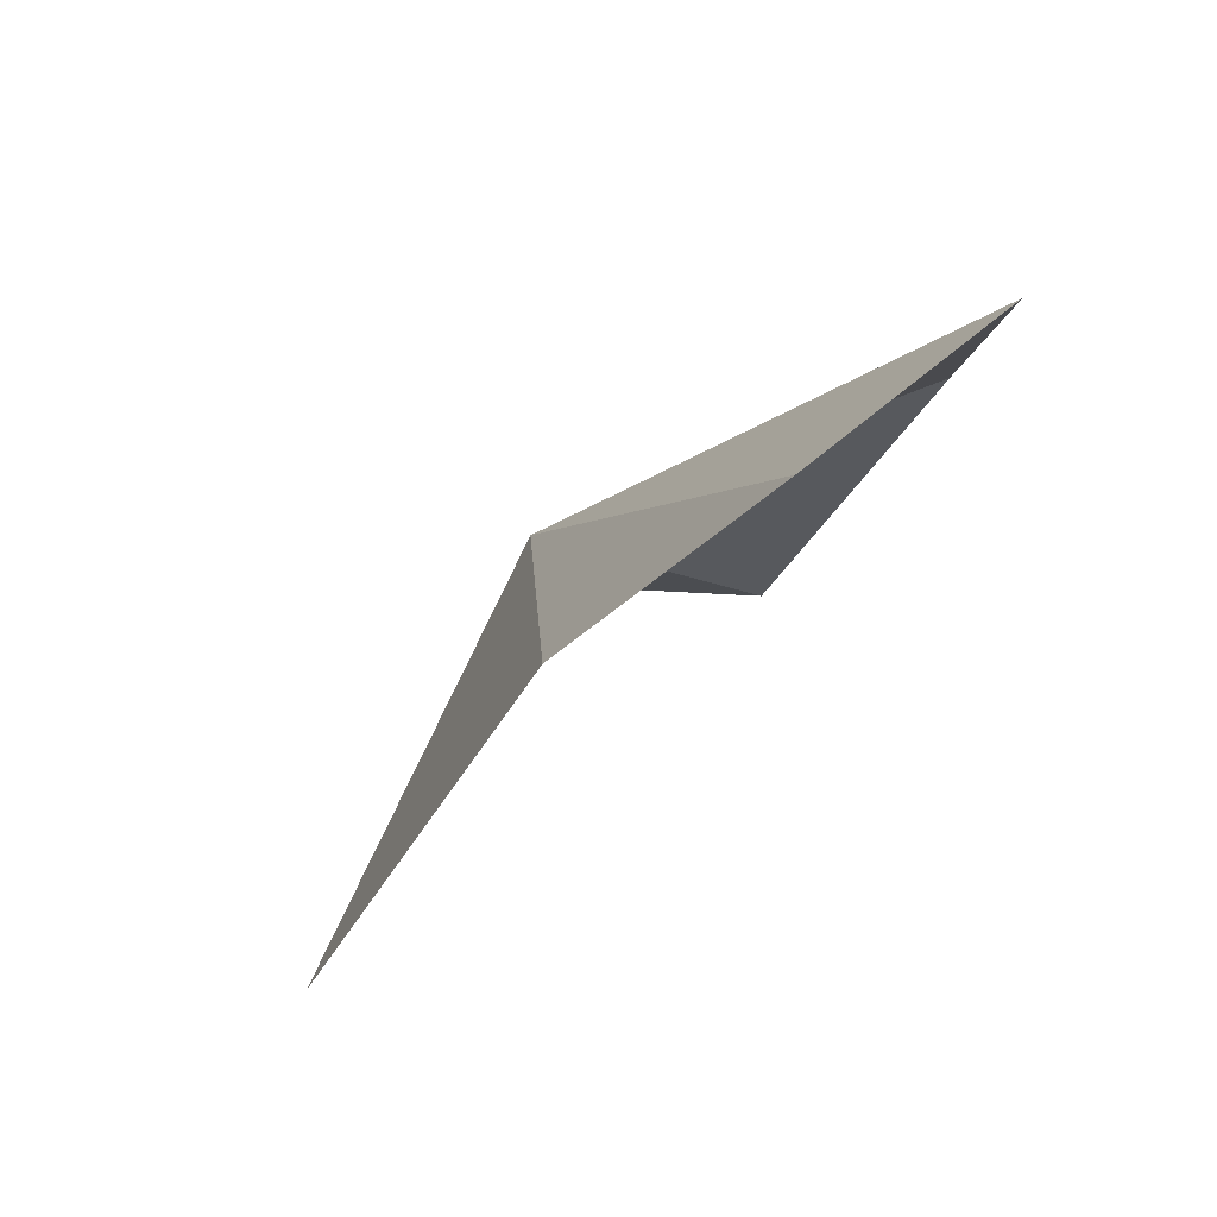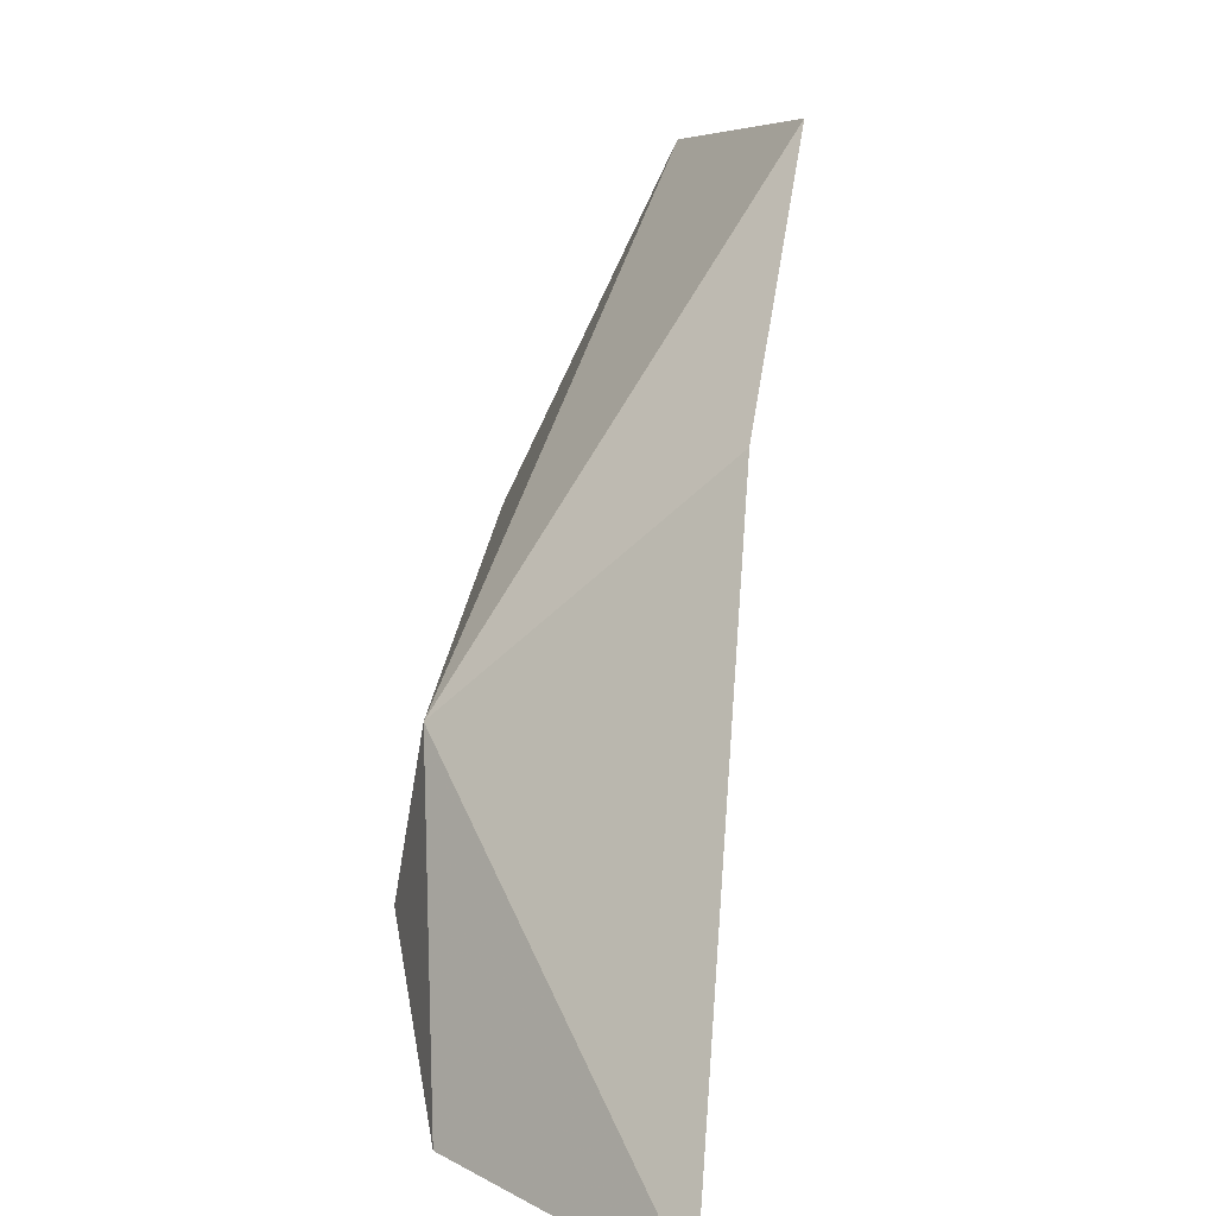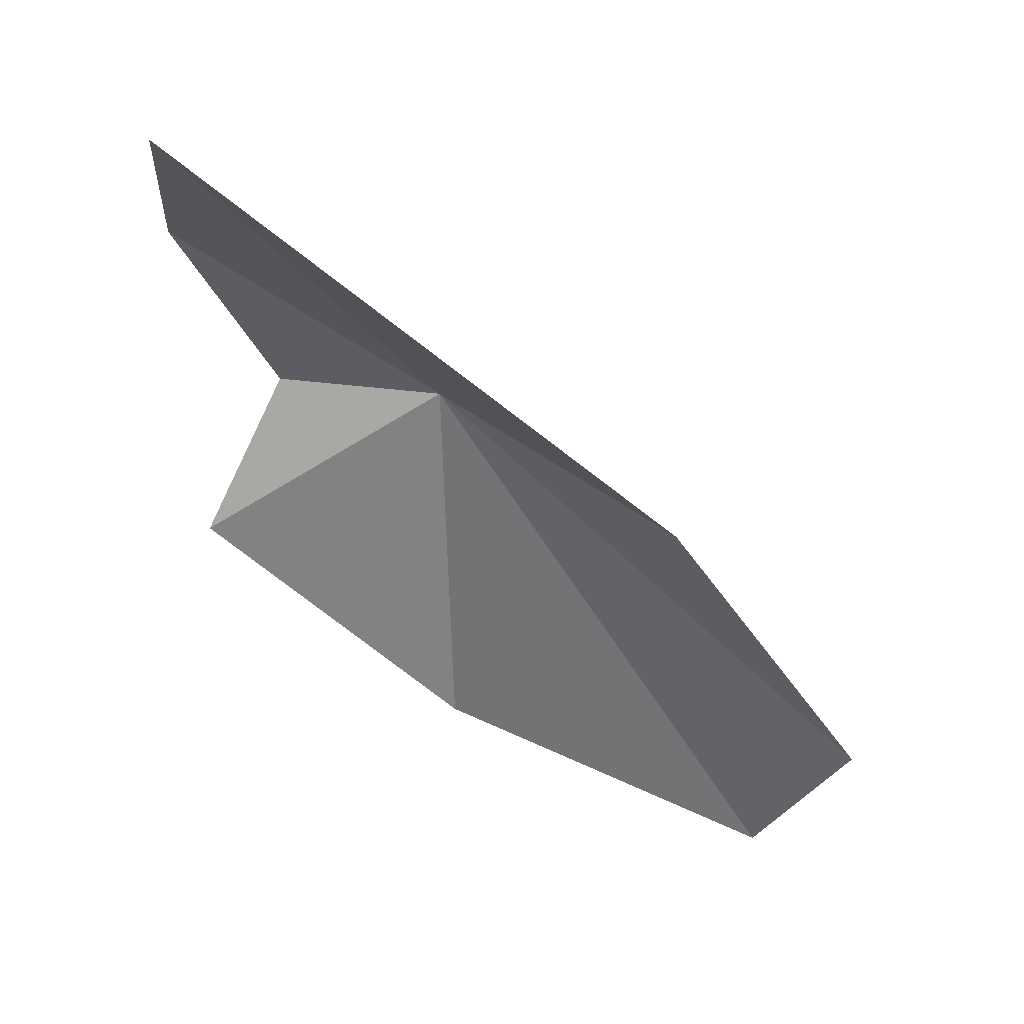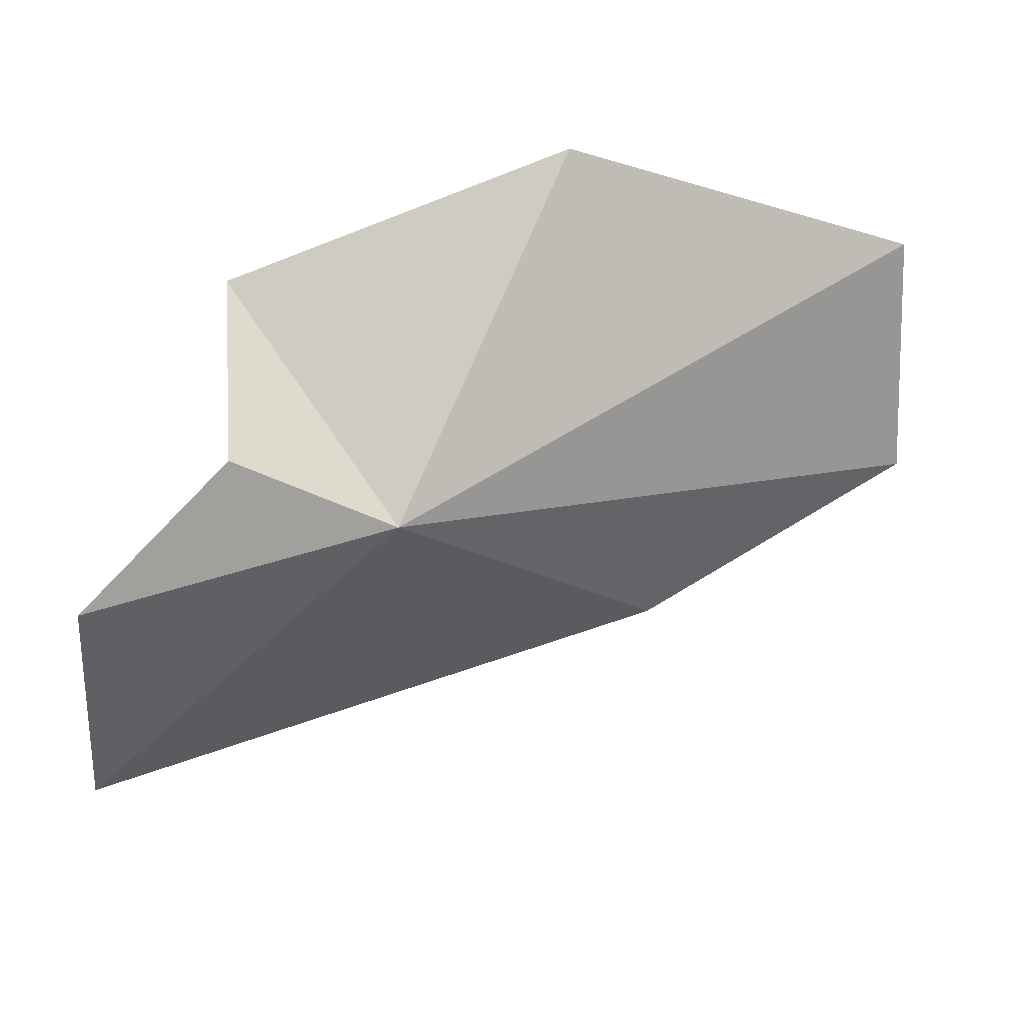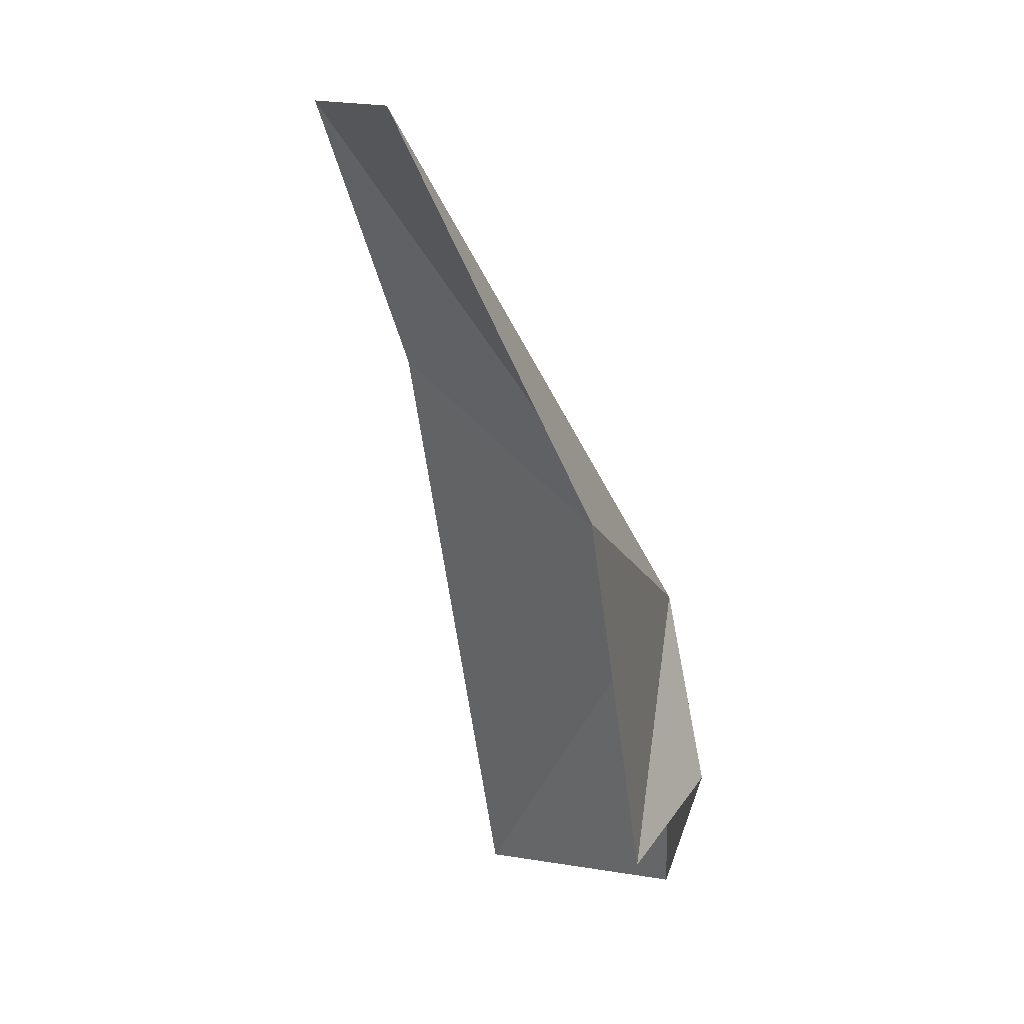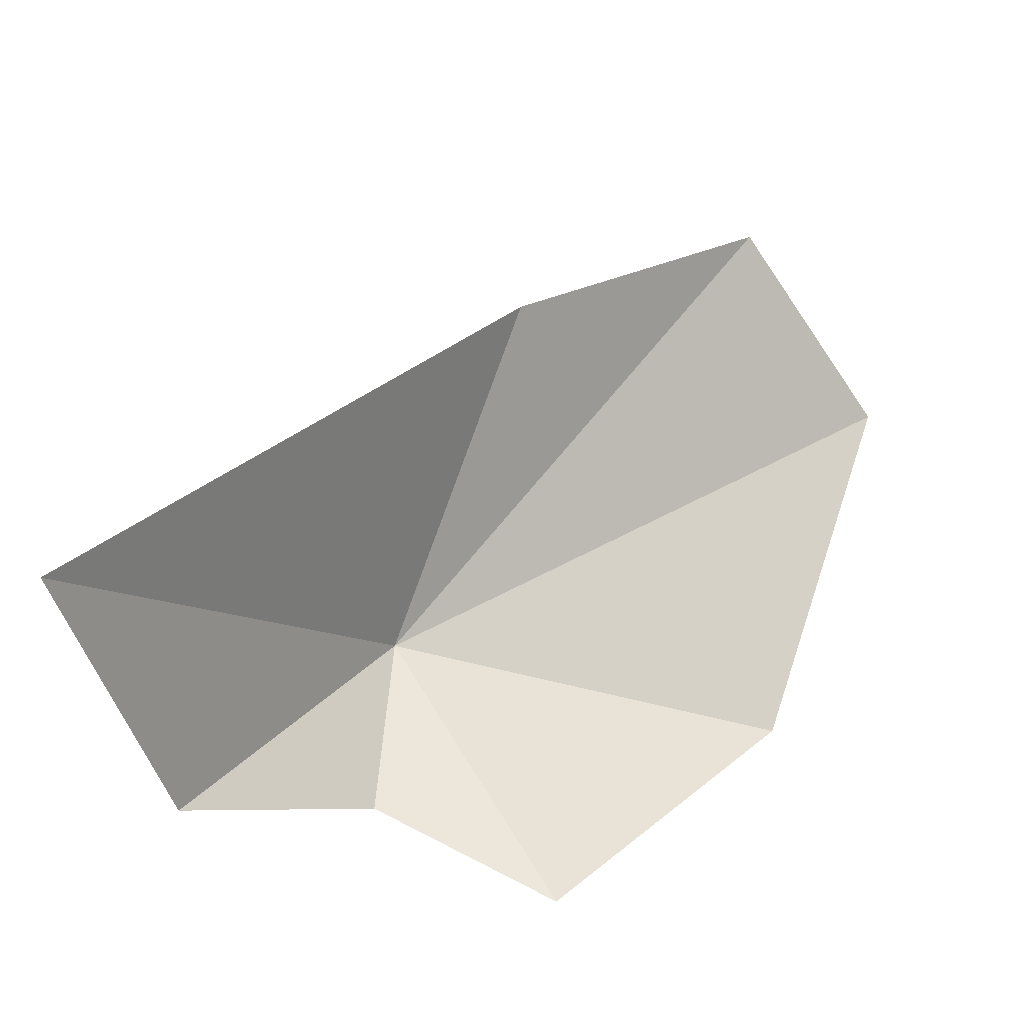
<metadata>
{"format":"obj","ext":"obj","renderer":"f3d","projection":"perspective","resolution":1024,"background":"white","views":[{"elev":-24.8,"azim":16.1,"up":"+Y"},{"elev":25.8,"azim":-69.3,"up":"+Z"},{"elev":-74.4,"azim":-90.2,"up":"+Y"},{"elev":70.4,"azim":-67.0,"up":"+Y"},{"elev":-8.7,"azim":116.2,"up":"+Z"},{"elev":-42.8,"azim":-8.1,"up":"+Z"}]}
</metadata>
<code>
v -0.1632 -0.146 -0.1032
v -0.1358 -0.1624 -0.06853
v -0.1227 -0.1489 -0.07491
v -0.1782 -0.1527 -0.1253
v -0.1879 -0.1736 -0.1231
v -0.1559 -0.1655 -0.08384
v -0.164 -0.1437 -0.1174
v -0.1502 -0.1433 -0.1241
v -0.1309 -0.1381 -0.1022
f 1 2 3
f 1 4 5
f 1 5 6
f 1 6 2
f 1 8 7
f 1 7 4
f 1 9 8
f 1 3 9

</code>
